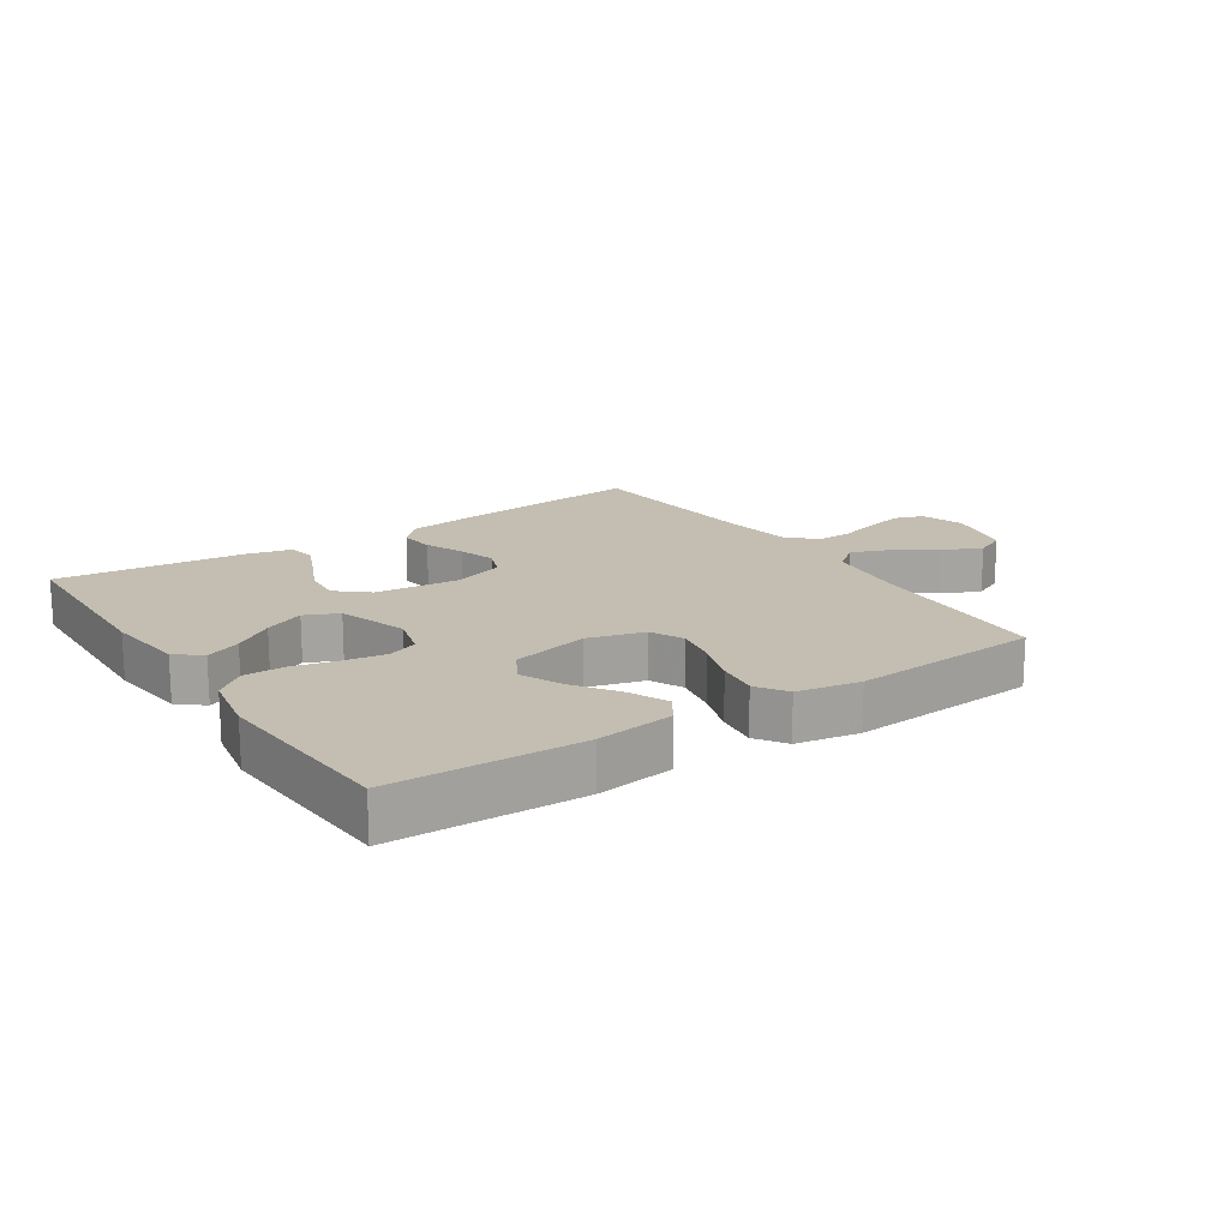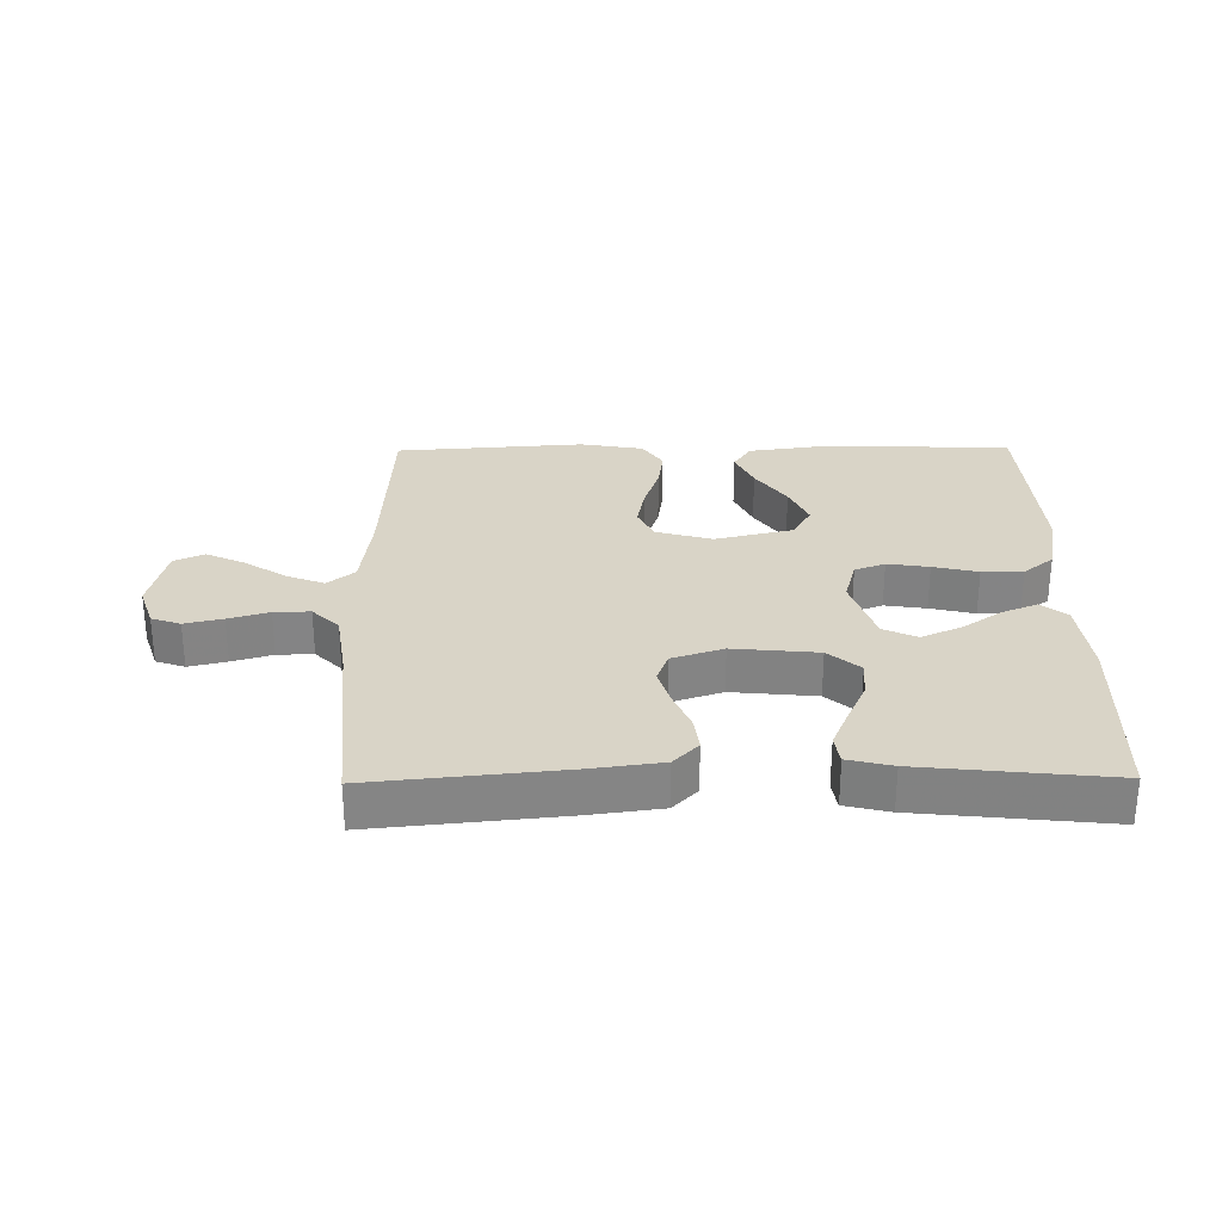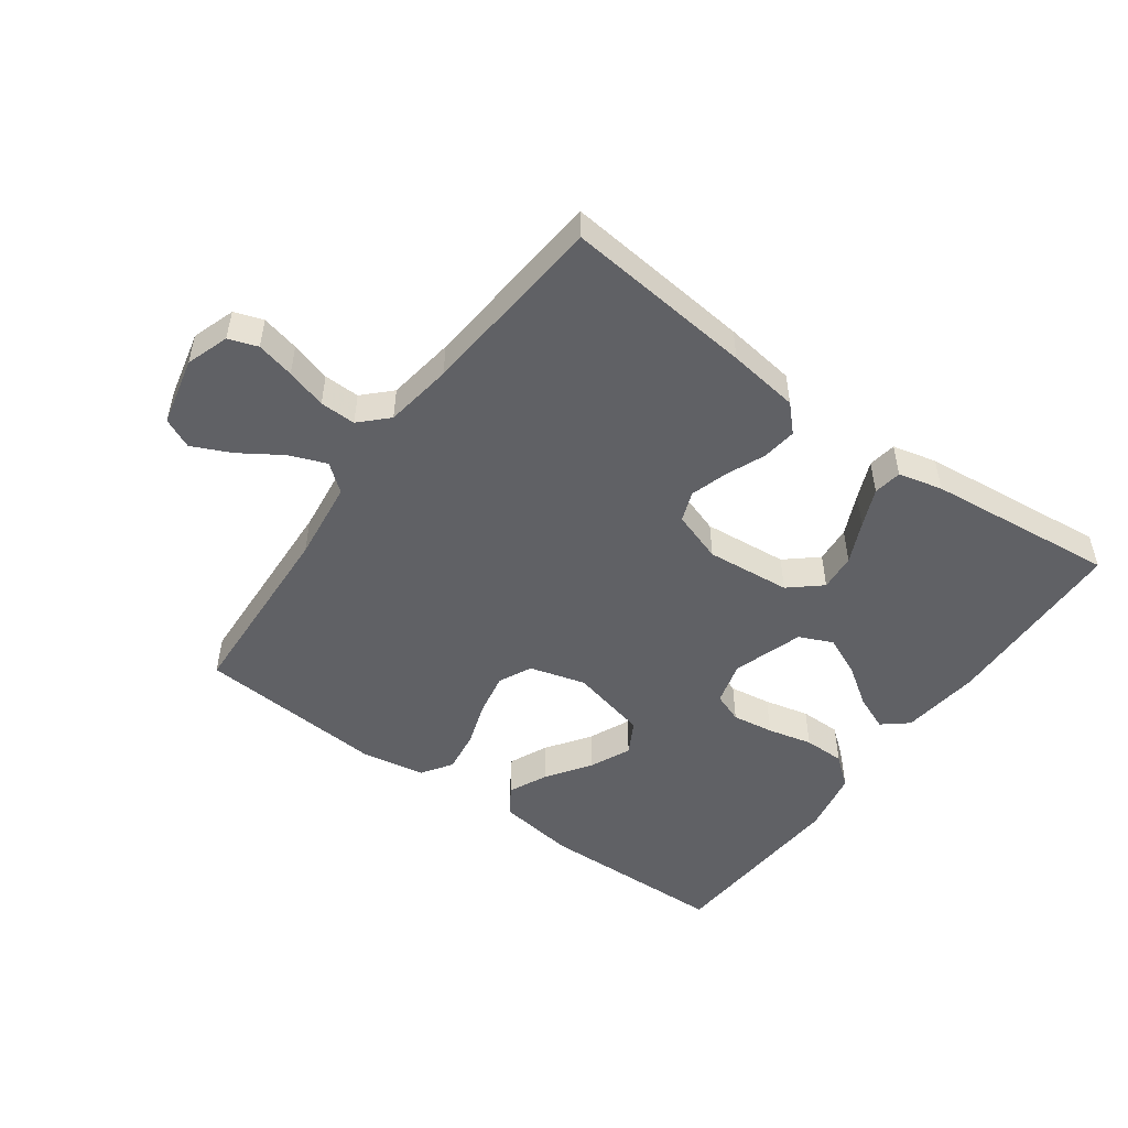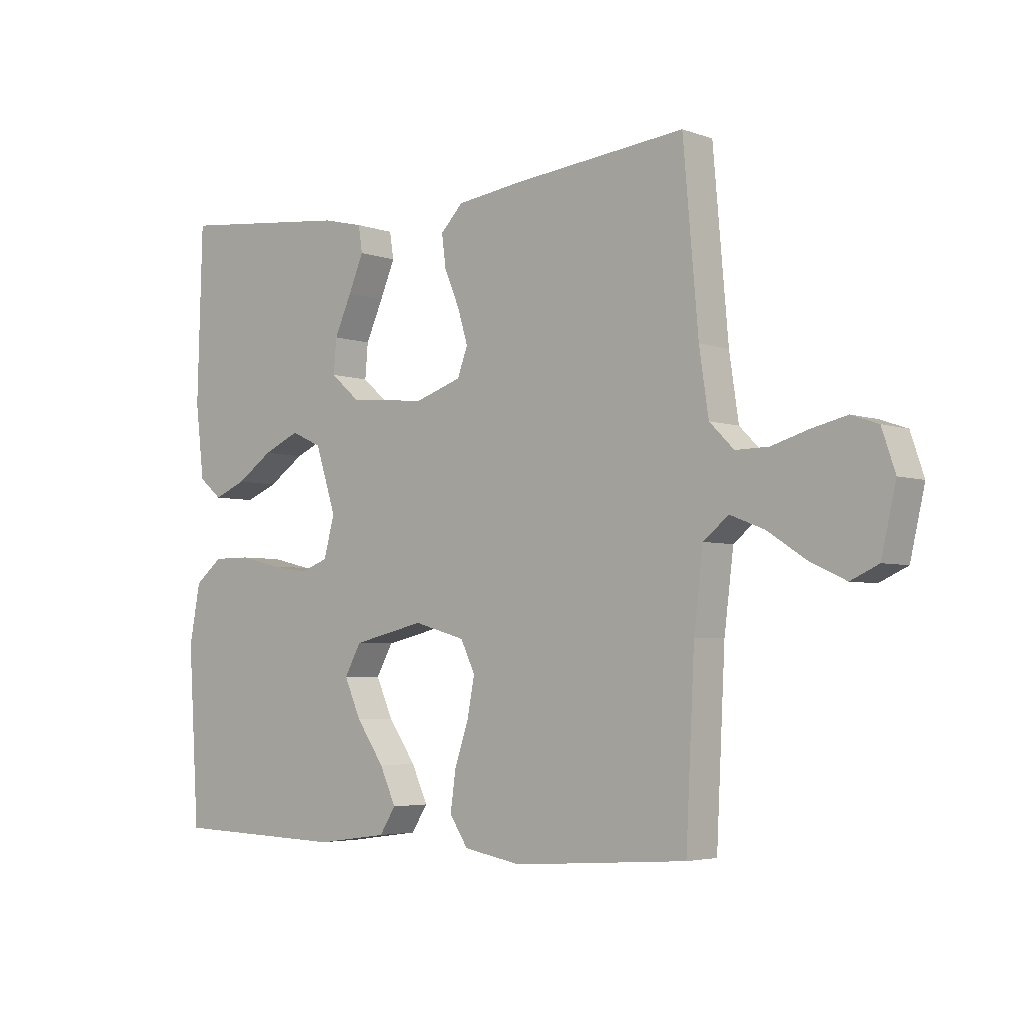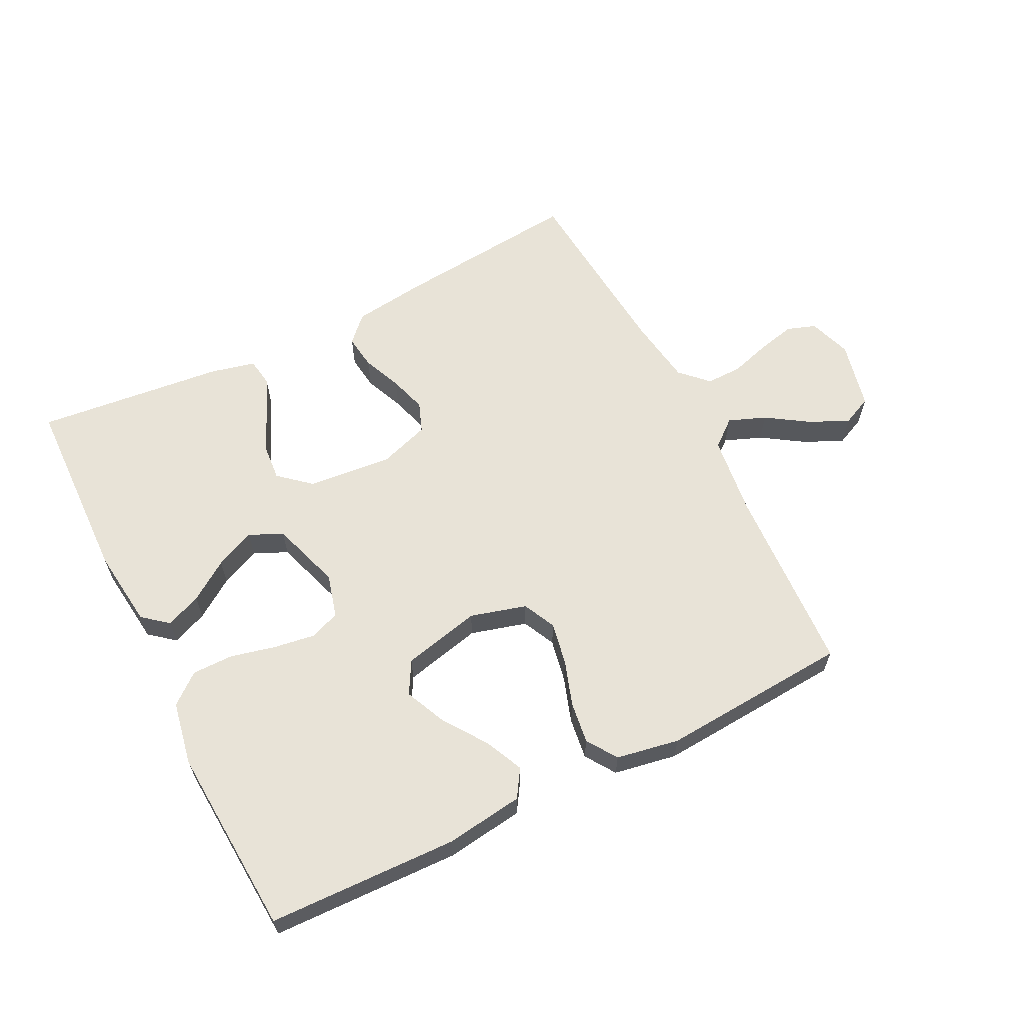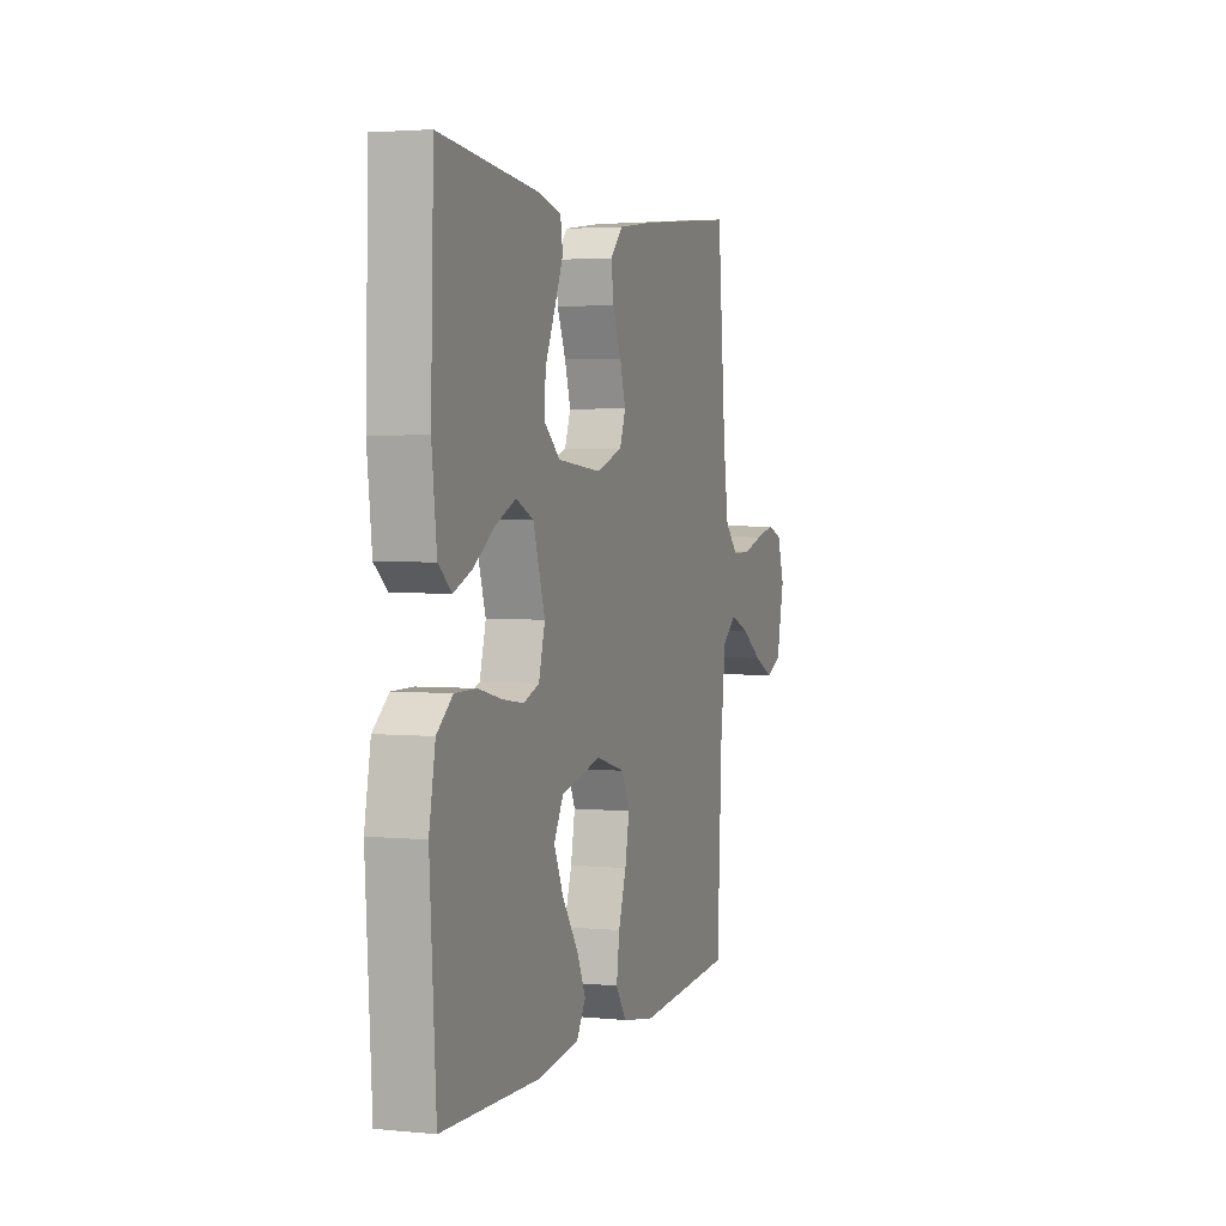
<metadata>
{"format":"obj","ext":"obj","renderer":"f3d","projection":"perspective","resolution":1024,"background":"white","views":[{"elev":17.2,"azim":146.4,"up":"+Y"},{"elev":28.6,"azim":-0.7,"up":"+Y"},{"elev":-50.3,"azim":-36.0,"up":"+Y"},{"elev":-4.2,"azim":-138.8,"up":"+Z"},{"elev":61.9,"azim":153.3,"up":"+Y"},{"elev":3.1,"azim":108.6,"up":"+Z"}]}
</metadata>
<code>
v -0.5 0.07 0.5
v -0.2 0.07 0.47
v -0.087 0.07 0.455
v -0.048 0.07 0.415
v -0.055 0.07 0.36
v -0.081 0.07 0.298
v -0.099 0.07 0.239
v -0.081 0.07 0.191
v 0 0.07 0.164
v 0.134 0.07 0.177
v 0.184 0.07 0.22
v 0.179 0.07 0.279
v 0.149 0.07 0.345
v 0.123 0.07 0.406
v 0.13 0.07 0.451
v 0.2 0.07 0.468
v 0.5 0.07 0.5
v 0.509 0.07 0.2
v 0.494 0.07 0.074
v 0.454 0.07 0.041
v 0.398 0.07 0.064
v 0.335 0.07 0.107
v 0.272 0.07 0.135
v 0.219 0.07 0.111
v 0.183 0.07 0
v 0.202 0.07 -0.069
v 0.25 0.07 -0.087
v 0.316 0.07 -0.077
v 0.387 0.07 -0.06
v 0.452 0.07 -0.06
v 0.5 0.07 -0.099
v 0.519 0.07 -0.2
v 0.5 0.07 -0.5
v 0.2 0.07 -0.509
v 0.076 0.07 -0.492
v 0.048 0.07 -0.448
v 0.076 0.07 -0.387
v 0.124 0.07 -0.318
v 0.153 0.07 -0.253
v 0.124 0.07 -0.201
v 0 0.07 -0.172
v -0.089 0.07 -0.197
v -0.114 0.07 -0.249
v -0.101 0.07 -0.317
v -0.077 0.07 -0.389
v -0.068 0.07 -0.455
v -0.1 0.07 -0.503
v -0.2 0.07 -0.521
v -0.5 0.07 -0.5
v -0.515 0.07 -0.2
v -0.531 0.07 -0.071
v -0.574 0.07 -0.036
v -0.633 0.07 -0.059
v -0.699 0.07 -0.102
v -0.761 0.07 -0.131
v -0.809 0.07 -0.109
v -0.834 0.07 0
v -0.811 0.07 0.068
v -0.765 0.07 0.084
v -0.705 0.07 0.07
v -0.641 0.07 0.051
v -0.584 0.07 0.05
v -0.542 0.07 0.092
v -0.526 0.07 0.2
v -0.5 0 0.5
v -0.2 0 0.47
v -0.087 0 0.455
v -0.048 0 0.415
v -0.055 0 0.36
v -0.081 0 0.298
v -0.099 0 0.239
v -0.081 0 0.191
v 0 0 0.164
v 0.134 0 0.177
v 0.184 0 0.22
v 0.179 0 0.279
v 0.149 0 0.345
v 0.123 0 0.406
v 0.13 0 0.451
v 0.2 0 0.468
v 0.5 0 0.5
v 0.509 0 0.2
v 0.494 0 0.074
v 0.454 0 0.041
v 0.398 0 0.064
v 0.335 0 0.107
v 0.272 0 0.135
v 0.219 0 0.111
v 0.183 0 0
v 0.202 0 -0.069
v 0.25 0 -0.087
v 0.316 0 -0.077
v 0.387 0 -0.06
v 0.452 0 -0.06
v 0.5 0 -0.099
v 0.519 0 -0.2
v 0.5 0 -0.5
v 0.2 0 -0.509
v 0.076 0 -0.492
v 0.048 0 -0.448
v 0.076 0 -0.387
v 0.124 0 -0.318
v 0.153 0 -0.253
v 0.124 0 -0.201
v 0 0 -0.172
v -0.089 0 -0.197
v -0.114 0 -0.249
v -0.101 0 -0.317
v -0.077 0 -0.389
v -0.068 0 -0.455
v -0.1 0 -0.503
v -0.2 0 -0.521
v -0.5 0 -0.5
v -0.515 0 -0.2
v -0.531 0 -0.071
v -0.574 0 -0.036
v -0.633 0 -0.059
v -0.699 0 -0.102
v -0.761 0 -0.131
v -0.809 0 -0.109
v -0.834 0 0
v -0.811 0 0.068
v -0.765 0 0.084
v -0.705 0 0.07
v -0.641 0 0.051
v -0.584 0 0.05
v -0.542 0 0.092
v -0.526 0 0.2
f 59 60 61
f 58 59 61
f 57 58 61
f 56 57 61
f 55 56 61
f 54 55 61
f 53 54 61
f 52 53 61 62
f 51 52 62 63
f 48 49 50
f 47 48 50
f 46 47 50
f 45 46 50
f 44 45 50
f 51 63 64
f 50 51 64
f 44 50 64
f 43 44 64
f 36 37 38
f 35 36 38
f 34 35 38
f 33 34 38
f 32 33 38
f 31 32 38
f 30 31 38
f 29 30 38
f 28 29 38
f 27 28 38 39
f 26 27 39 40
f 20 21 22
f 19 20 22
f 18 19 22
f 17 18 22
f 16 17 22
f 15 16 22
f 14 15 22
f 13 14 22
f 12 13 22
f 11 12 22 23
f 10 11 23 24
f 4 5 6
f 3 4 6
f 2 3 6
f 1 2 6
f 64 1 6
f 64 6 7
f 64 7 8
f 43 64 8
f 42 43 8
f 41 42 8 9
f 41 9 10
f 40 41 10
f 26 40 10
f 25 26 10
f 10 24 25
f 125 124 123
f 125 123 122
f 125 122 121
f 125 121 120
f 125 120 119
f 125 119 118
f 125 118 117
f 126 125 117 116
f 127 126 116 115
f 114 113 112
f 114 112 111
f 114 111 110
f 114 110 109
f 114 109 108
f 128 127 115
f 128 115 114
f 128 114 108
f 128 108 107
f 102 101 100
f 102 100 99
f 102 99 98
f 102 98 97
f 102 97 96
f 102 96 95
f 102 95 94
f 102 94 93
f 102 93 92
f 103 102 92 91
f 104 103 91 90
f 86 85 84
f 86 84 83
f 86 83 82
f 86 82 81
f 86 81 80
f 86 80 79
f 86 79 78
f 86 78 77
f 86 77 76
f 87 86 76 75
f 88 87 75 74
f 70 69 68
f 70 68 67
f 70 67 66
f 70 66 65
f 70 65 128
f 71 70 128
f 72 71 128
f 72 128 107
f 72 107 106
f 73 72 106 105
f 74 73 105
f 74 105 104
f 74 104 90
f 74 90 89
f 89 88 74
f 1 65 66 2
f 2 66 67 3
f 3 67 68 4
f 4 68 69 5
f 5 69 70 6
f 6 70 71 7
f 7 71 72 8
f 8 72 73 9
f 9 73 74 10
f 10 74 75 11
f 11 75 76 12
f 12 76 77 13
f 13 77 78 14
f 14 78 79 15
f 15 79 80 16
f 16 80 81 17
f 17 81 82 18
f 18 82 83 19
f 19 83 84 20
f 20 84 85 21
f 21 85 86 22
f 22 86 87 23
f 23 87 88 24
f 24 88 89 25
f 25 89 90 26
f 26 90 91 27
f 27 91 92 28
f 28 92 93 29
f 29 93 94 30
f 30 94 95 31
f 31 95 96 32
f 32 96 97 33
f 33 97 98 34
f 34 98 99 35
f 35 99 100 36
f 36 100 101 37
f 37 101 102 38
f 38 102 103 39
f 39 103 104 40
f 40 104 105 41
f 41 105 106 42
f 42 106 107 43
f 43 107 108 44
f 44 108 109 45
f 45 109 110 46
f 46 110 111 47
f 47 111 112 48
f 48 112 113 49
f 49 113 114 50
f 50 114 115 51
f 51 115 116 52
f 52 116 117 53
f 53 117 118 54
f 54 118 119 55
f 55 119 120 56
f 56 120 121 57
f 57 121 122 58
f 58 122 123 59
f 59 123 124 60
f 60 124 125 61
f 61 125 126 62
f 62 126 127 63
f 63 127 128 64
f 64 128 65 1

</code>
